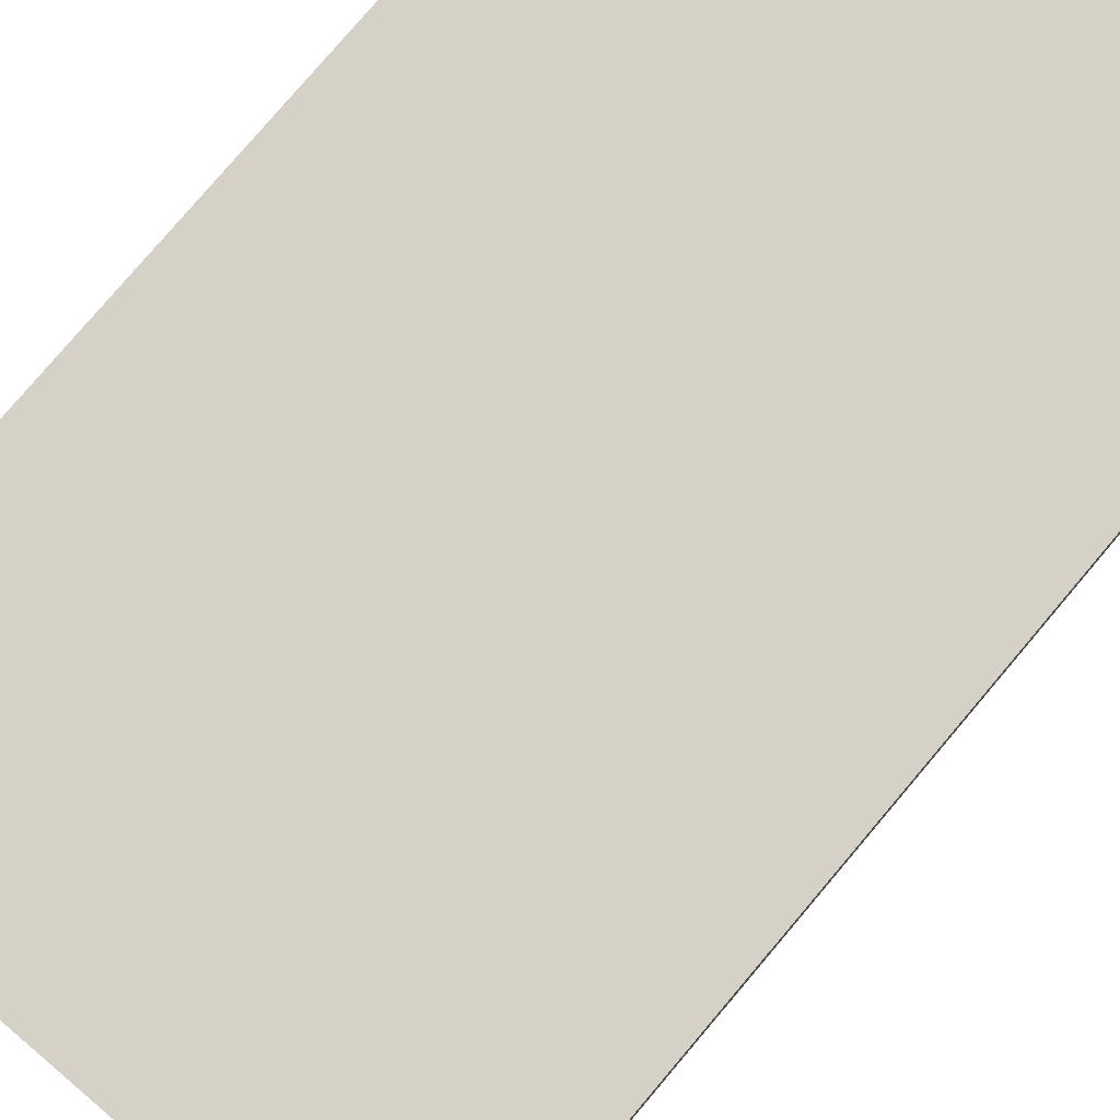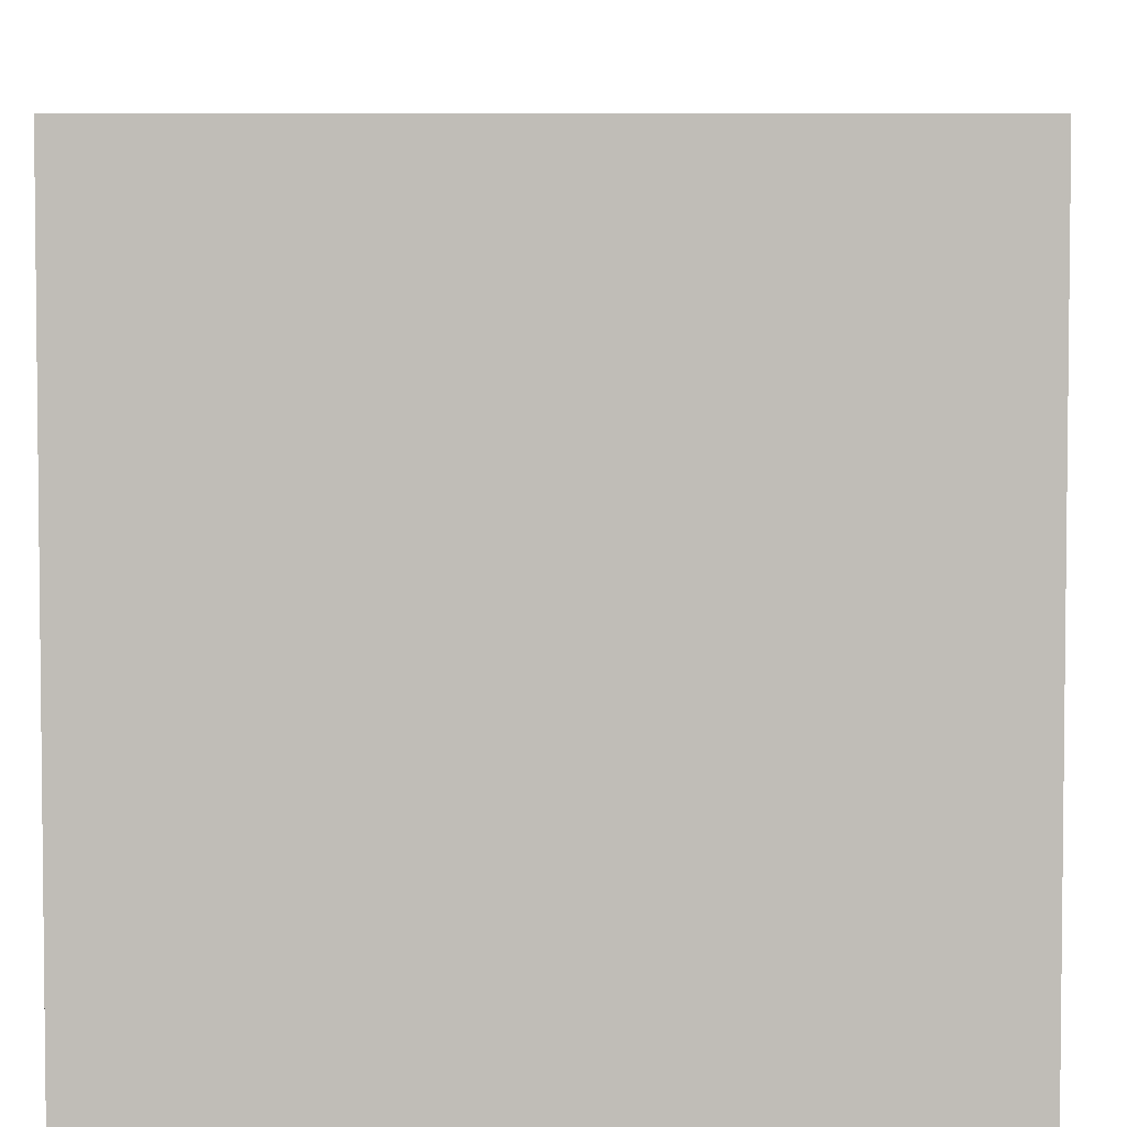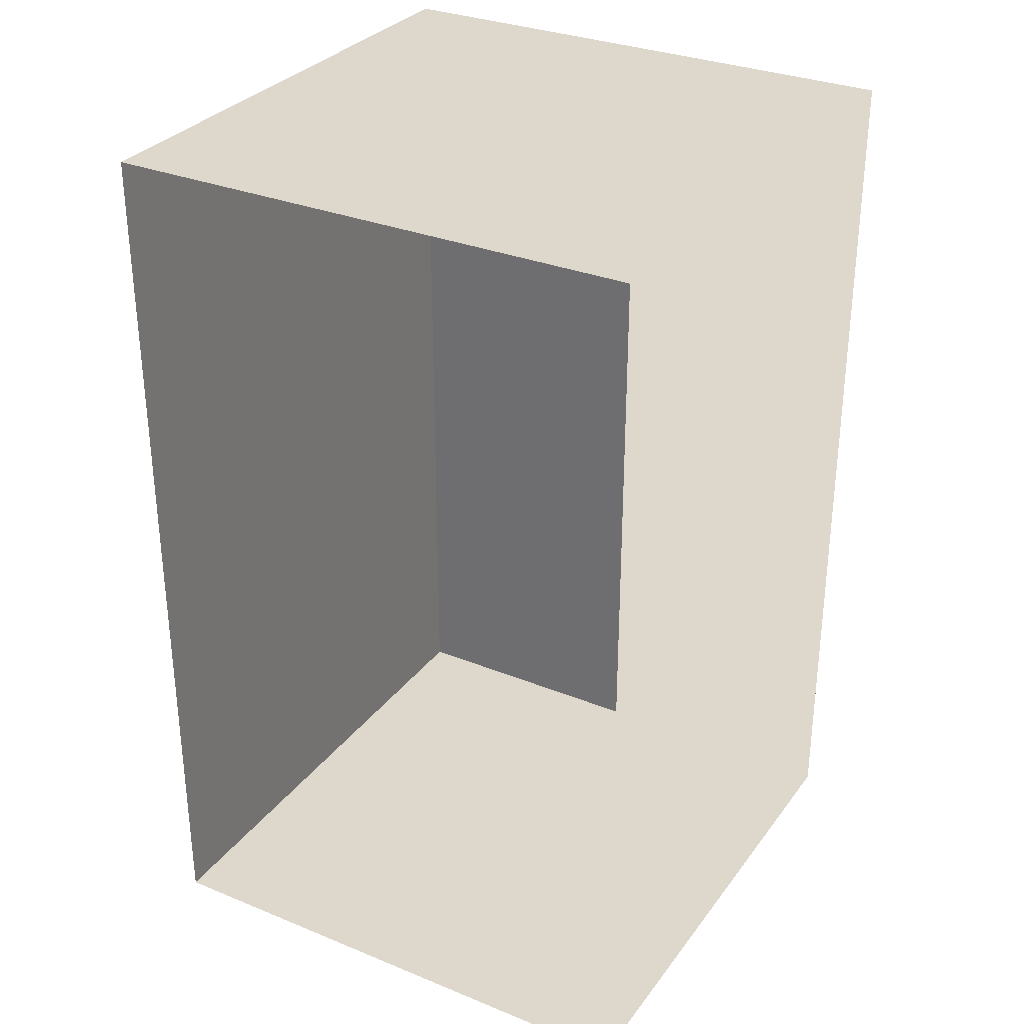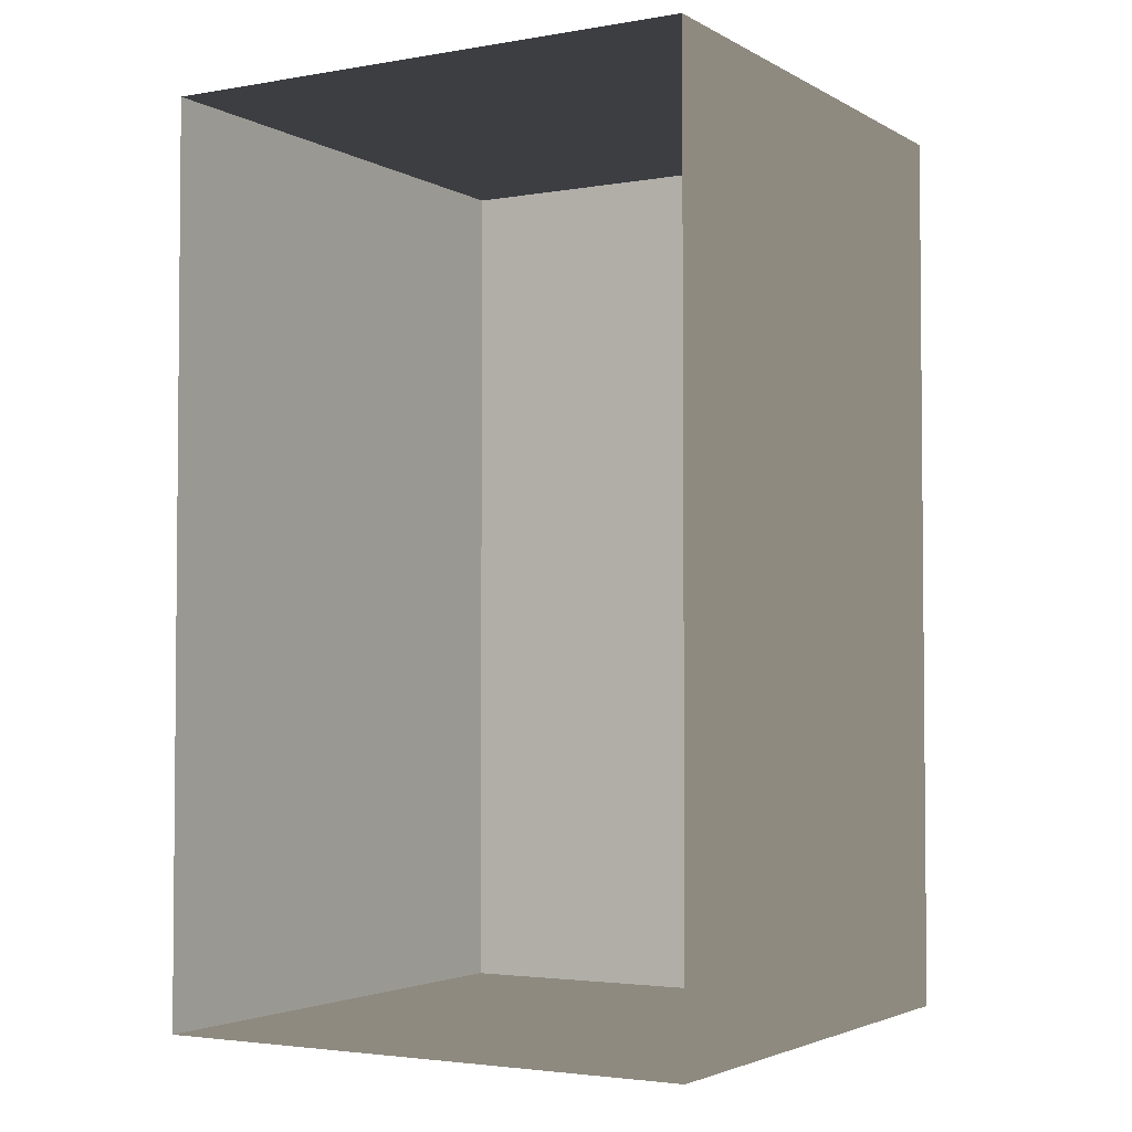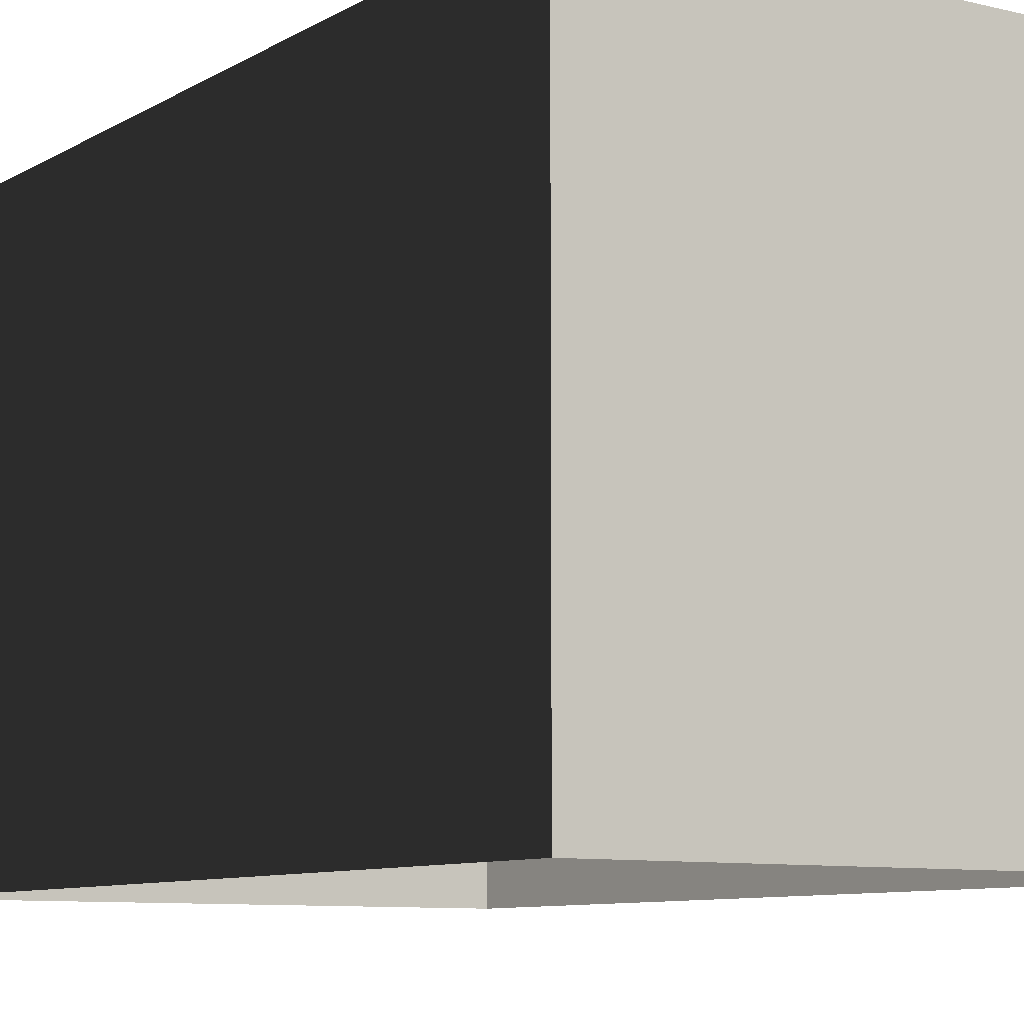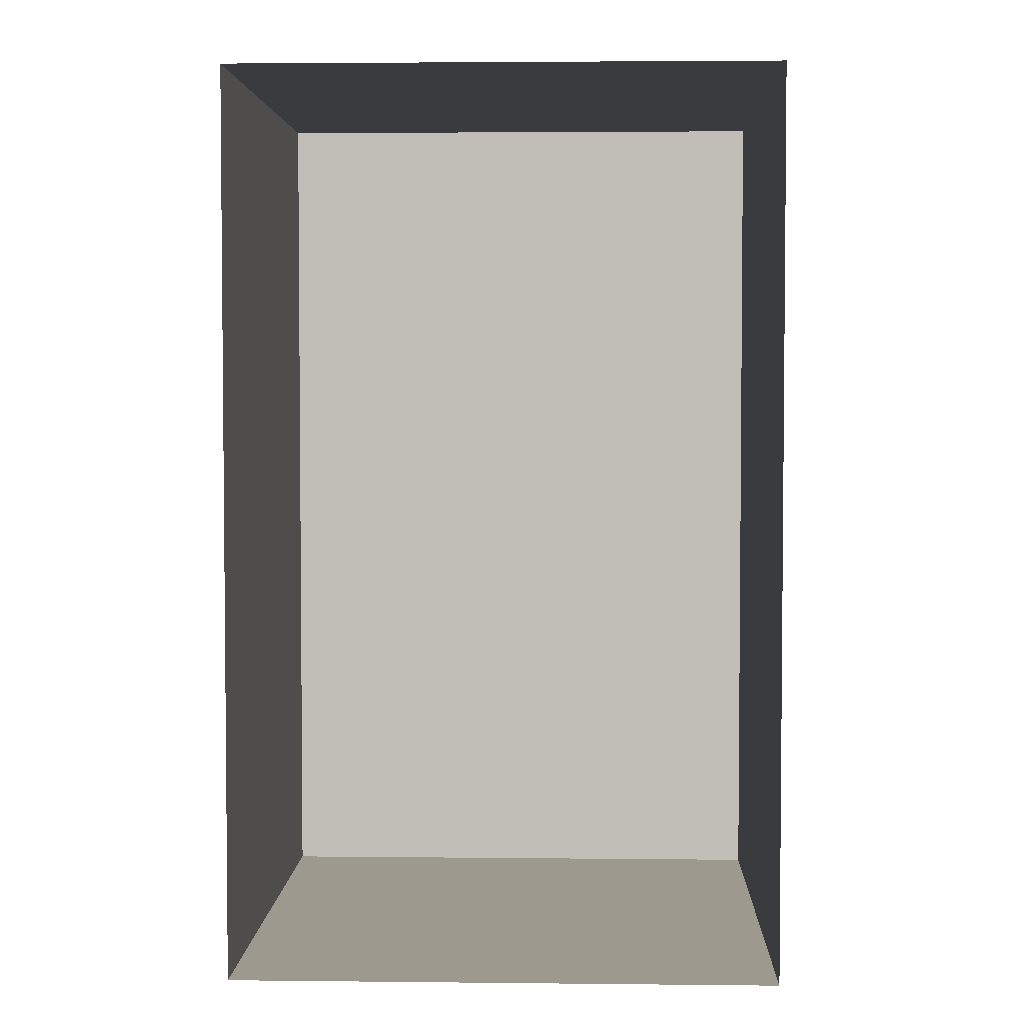
<metadata>
{"format":"obj","ext":"obj","renderer":"f3d","projection":"perspective","resolution":1024,"background":"white","views":[{"elev":79.2,"azim":-139.7,"up":"+Y"},{"elev":4.5,"azim":0.8,"up":"+Y"},{"elev":31.2,"azim":30.1,"up":"+Z"},{"elev":-3.1,"azim":30.2,"up":"+Z"},{"elev":-8.7,"azim":146.4,"up":"+Y"},{"elev":3.4,"azim":2.0,"up":"+Z"}]}
</metadata>
<code>
g royale_city_buildings_mesh_21
v 53.01 -2.283e-05 9.528
v 53.01 10 9.528
v 53.01 10 26.03
v 53.01 -4.143e-05 26.03
v 53.01 -4.143e-05 26.03
v 53.01 10 26.03
v 63.01 10 26.03
v 63.01 -4.101e-05 26.03
v 63.01 -2.225e-05 9.528
v 63.01 10 9.528
v 53.01 10 9.528
v 53.01 -2.283e-05 9.528
v 63.01 -2.225e-05 9.528
v 63.01 -4.101e-05 26.03
v 63.01 10 26.03
v 63.01 10 9.528
v 63.01 10 26.03
v 53.01 10 26.03
v 53.01 10 9.528
v 63.01 10 9.528
g royale_city_buildings_mesh_21_0
f 3 2 1
f 4 3 1
f 7 6 5
f 8 7 5
f 11 10 9
f 12 11 9
f 15 14 13
f 16 15 13
g royale_city_buildings_mesh_21_1
f 19 18 17
f 20 19 17

</code>
